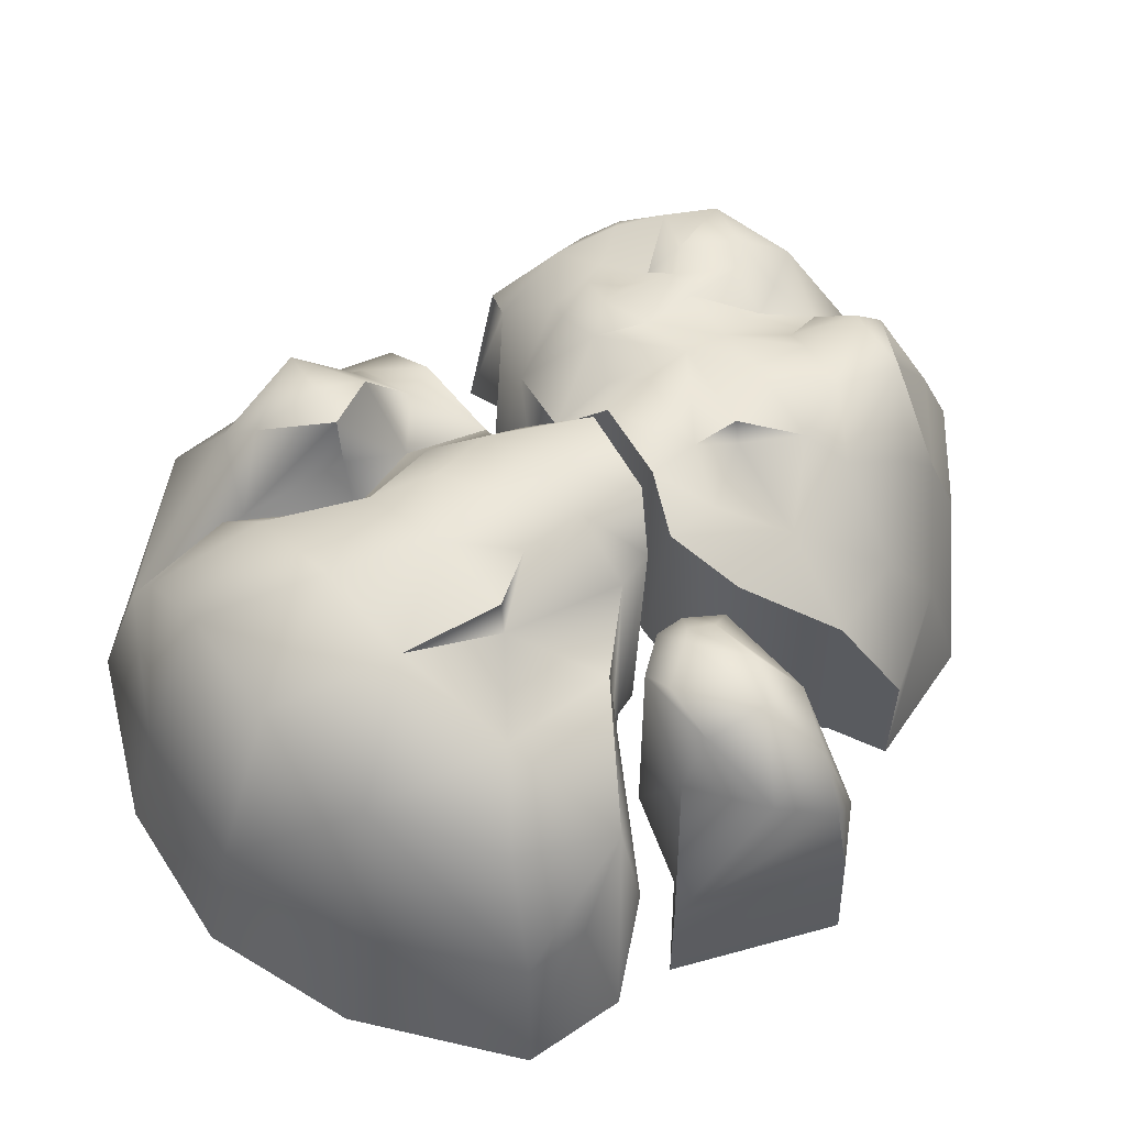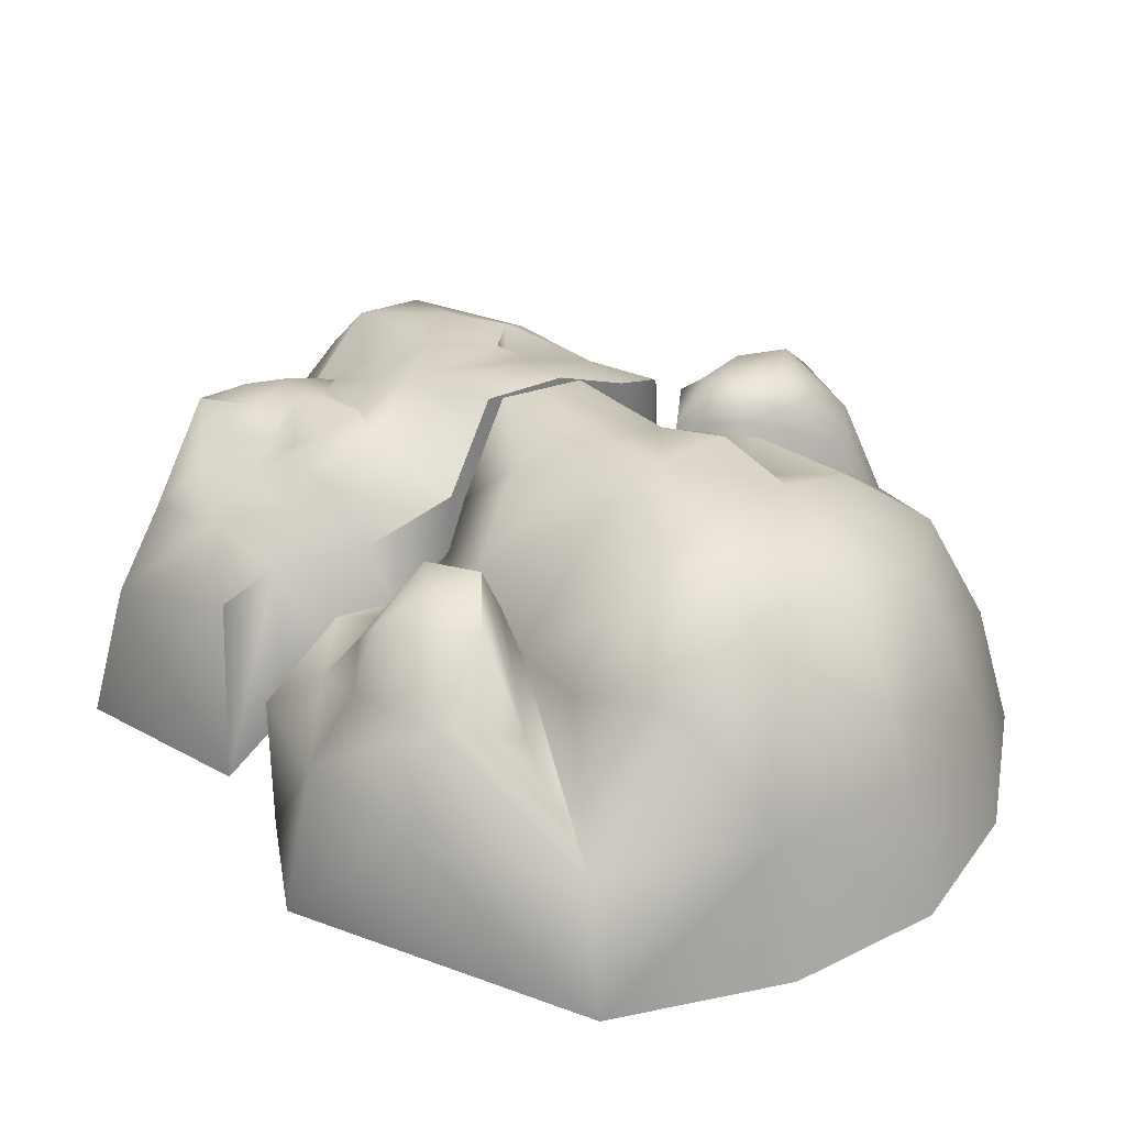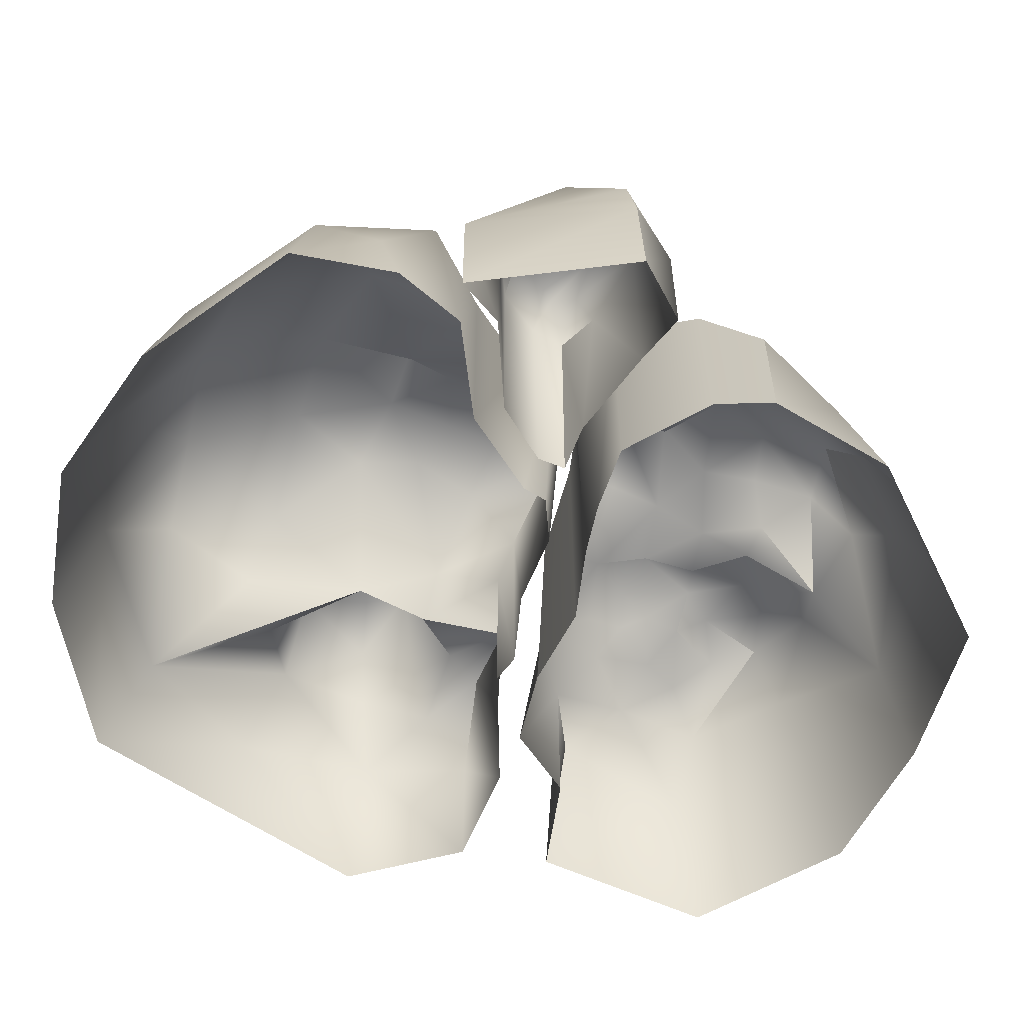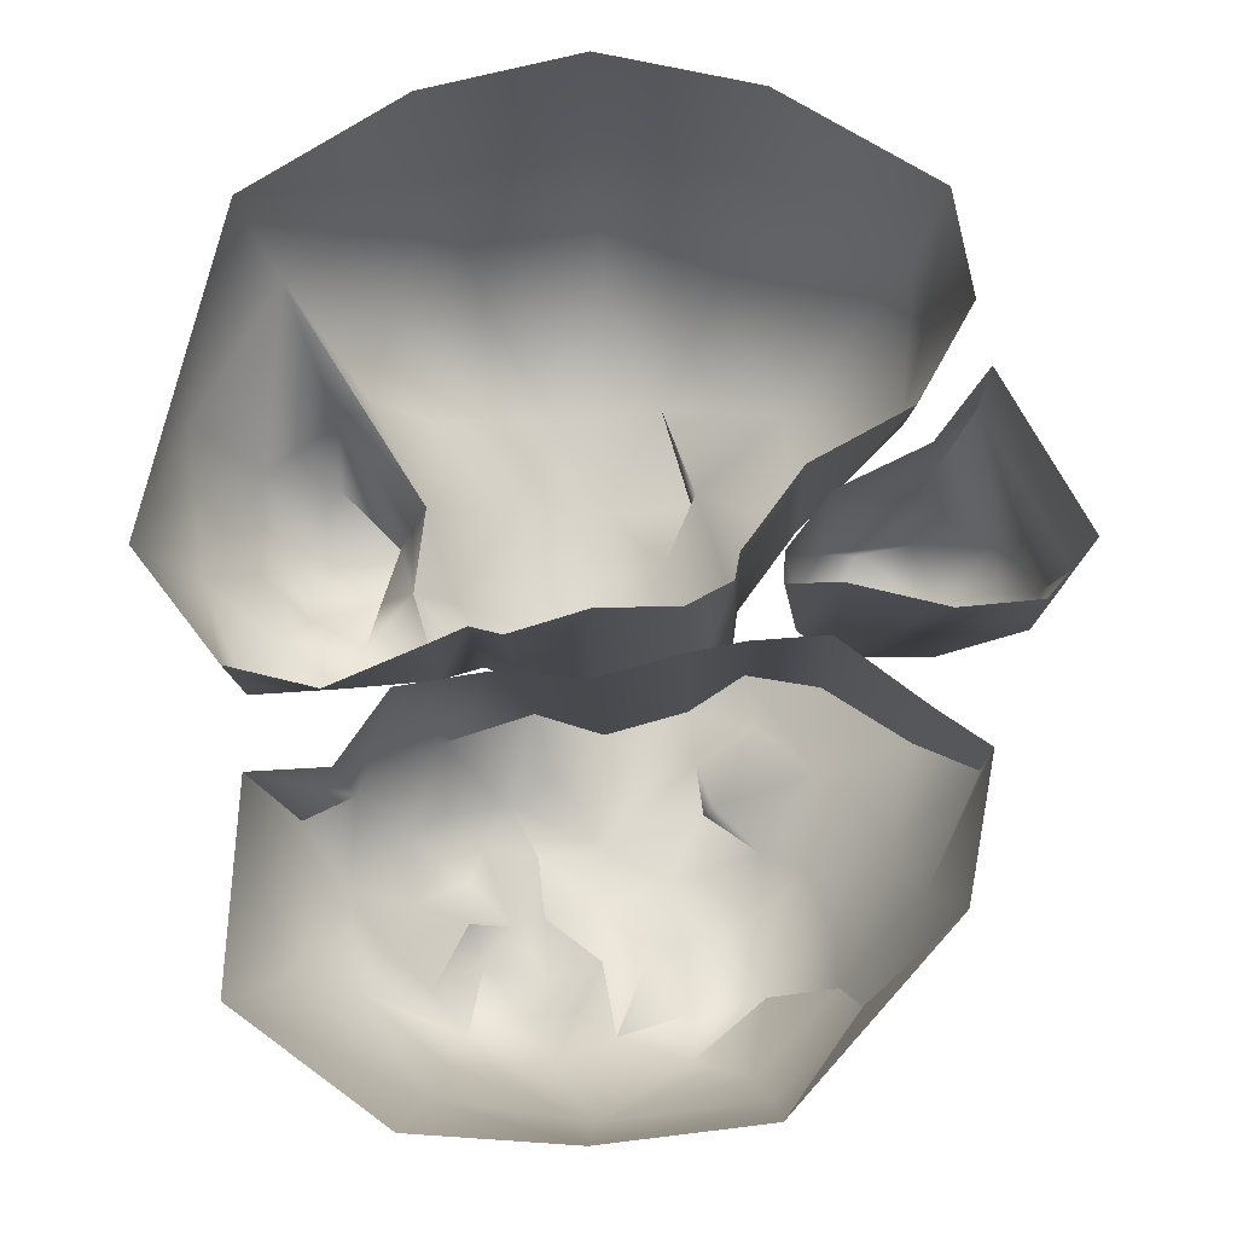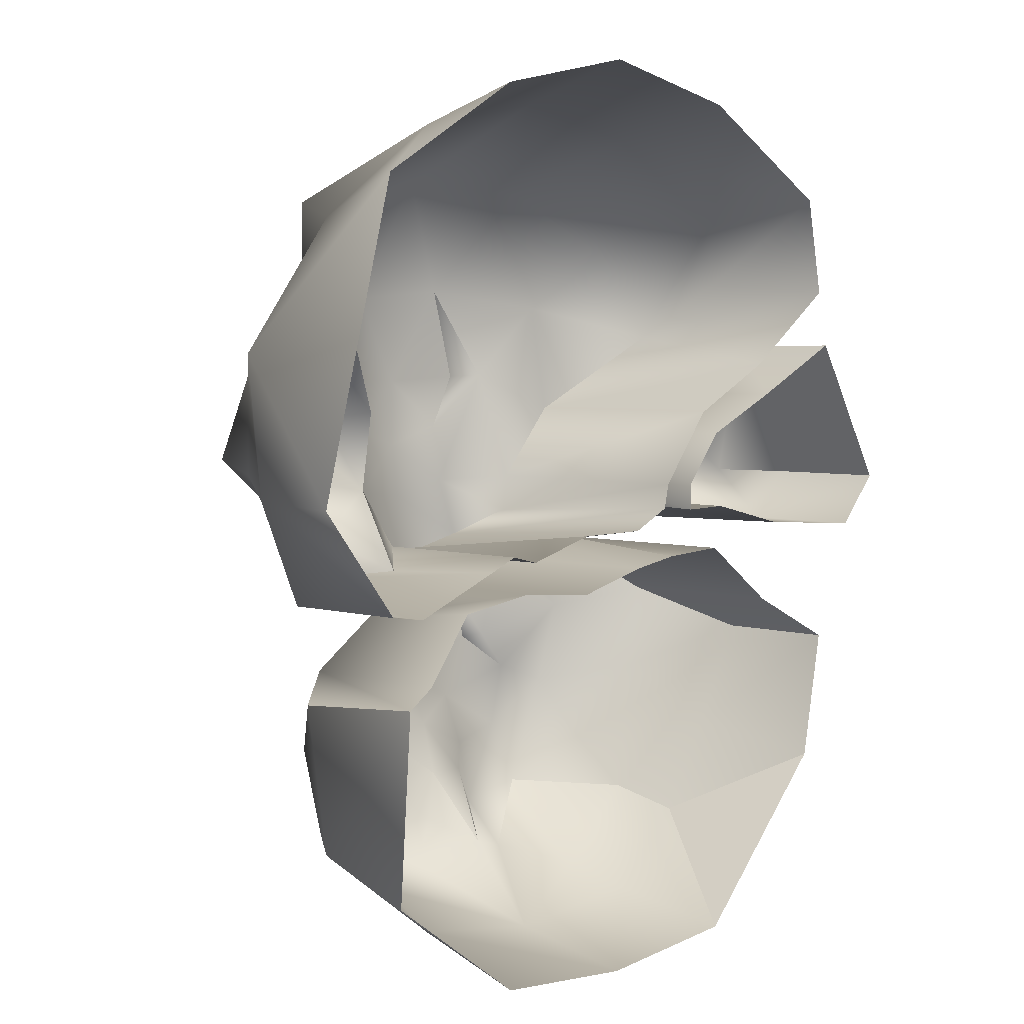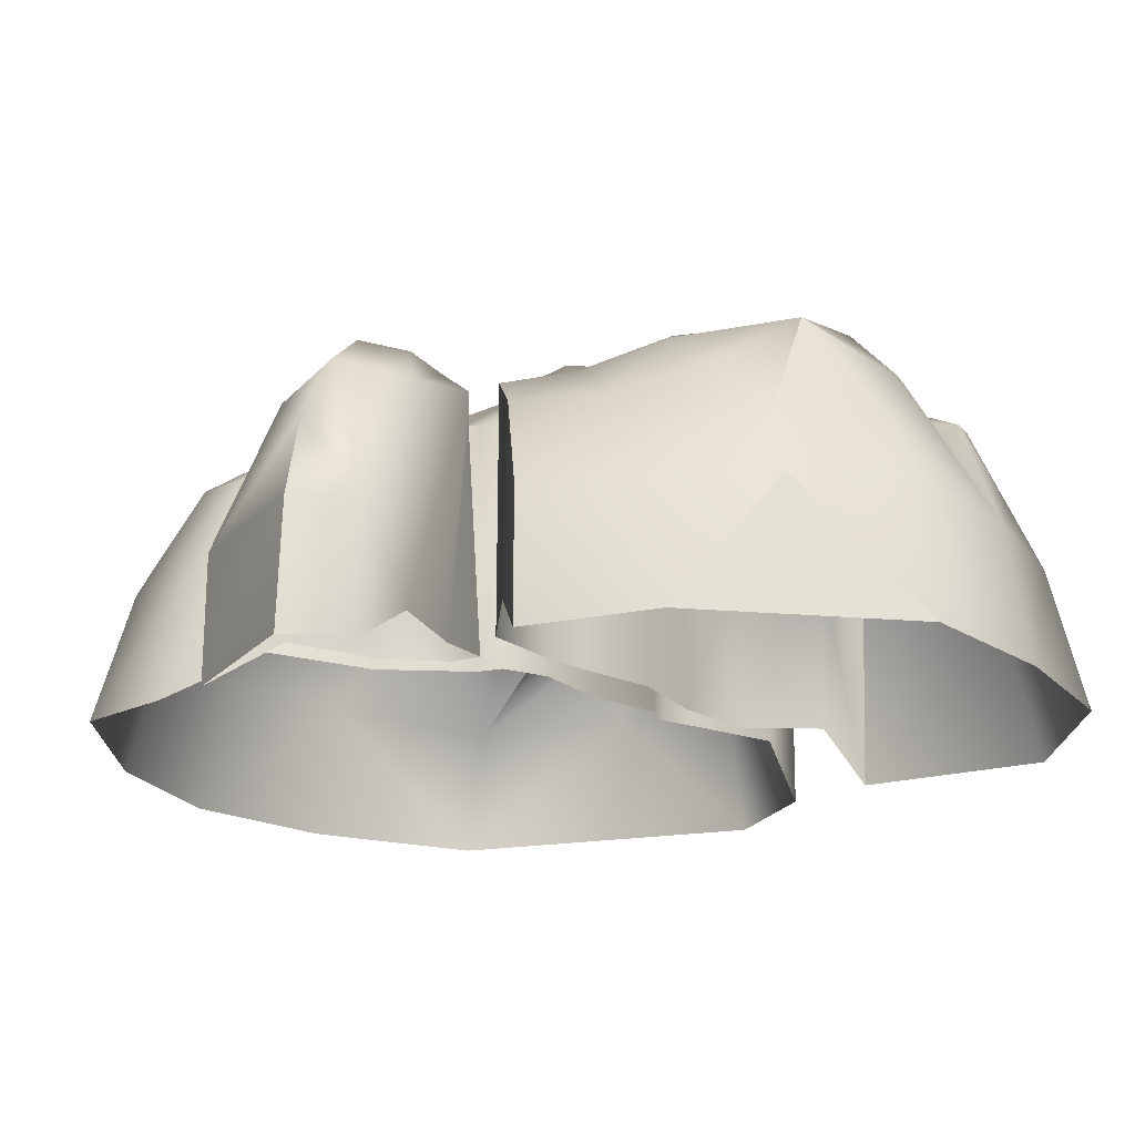
<metadata>
{"format":"obj","ext":"obj","renderer":"f3d","projection":"perspective","resolution":1024,"background":"white","views":[{"elev":58.0,"azim":44.6,"up":"+Y"},{"elev":31.3,"azim":-47.8,"up":"+Y"},{"elev":-57.1,"azim":68.0,"up":"+Y"},{"elev":-11.8,"azim":2.0,"up":"+Z"},{"elev":4.2,"azim":-44.5,"up":"+Z"},{"elev":-19.5,"azim":122.4,"up":"+Y"}]}
</metadata>
<code>
g m0500
v 1.653 2.286 -0.1738
v 1.549 2.314 -0.0009612
v 1.354 2.015 -0.1744
v 1.353 2.102 0.07907
v 1.6 2.149 -0.3447
v 2.053 2.322 -0.1693
v 2.31 1.972 -0.3785
v 1.6 2.149 -0.3447
v 2.346 2.354 0.06932
v 2.779 2.028 -0.06625
v 2.857 0.9535 -0.3976
v 1.619 2.325 0.09103
v 1.797 2.354 0.4343
v 2.181 2.164 0.4639
v 1.54 2.154 0.3991
v 2.193 1.837 0.7114
v 2.744 1.808 0.3833
v 2.317 0.3365 -0.3758
v 1.608 0.3369 -0.203
v 2.857 0.9535 -0.3976
v 2.193 1.837 0.7114
v 3.013 1.551 0.0007979
v 2.857 0.9535 -0.3976
v 3.149 0.9478 0.001979
v 3.198 0 1.93e-15
v 2.86 0 -0.3965
v 2.559 0.9484 1.122
v 3.149 0.9478 0.001979
v 2.562 -1.331e-07 1.123
v 3.198 0 1.93e-15
v 2.193 1.837 0.7114
v 1.548 0.3366 0.4021
v 2.201 0.3365 0.7145
v 2.559 0.9484 1.122
v 2.562 -1.331e-07 1.123
v 1.237 0.3365 0.00213
v 1.233 0.3365 -0.2144
v 1.491 2.149 -1.165
v 1.059 2.439 -0.7931
v 0.7638 2.322 -1.368
v 1.105 2.431 -1.695
v 0.9962 2.403 -0.4196
v 0.5906 2.522 -0.6602
v 1.529 2.188 -0.5506
v 2.125 1.737 -1.023
v 1.986 1.687 -1.698
v 1.408 2.265 -1.827
v 0.6448 2.528 -1.033
v -0.004241 2.518 -0.8243
v -0.004307 2.491 -1.236
v -0.004373 2.425 -1.647
v -0.3492 2.147 -1.196
v 0.6989 2.495 -1.406
v 0.4551 2.456 -1.886
v -0.6577 2.272 -1.362
v -0.4644 1.918 -0.7739
v -0.4549 2.282 -1.726
v -0.002332 2.231 -2.058
v -0.4066 2.254 -2.151
v 0.5647 2.396 -2.308
v 2.504 0.9585 -1.332
v -1.083 1.674 -1.016
v -1.08 2.033 -1.449
v -0.834 2.218 -1.676
v -0.4549 2.282 -1.726
v -1.309 1.848 -1.612
v -1.651 1.612 -1.382
v -1.697 1.749 -2.015
v -1.982 1.354 -1.588
v -1.278 0.336 -0.8682
v -0.6575 0.336 -0.7706
v -0.4644 1.918 -0.7739
v -0.004241 2.518 -0.8243
v 0.00284 0.3372 -0.8216
v 0.5906 2.522 -0.6602
v 0.5977 0.3377 -0.6574
v -1.644 0.336 -1.38
v -2.156 0 -1.459
v -1.982 1.354 -1.588
v -1.27 1.929 -2.083
v -1.117 2.124 -1.771
v -0.9252 2.109 -1.93
v -0.636 2.254 -2.213
v -0.4066 2.254 -2.151
v -0.3684 2.217 -2.589
v -0.9122 2.03 -2.213
v -1.439 1.956 -2.409
v -0.8187 2.206 -2.463
v -0.9122 2.03 -2.213
v -1.65 1.609 -2.671
v -2.055 1.054 -2.681
v -2.156 0 -1.459
v -2.251 0 -2.875
v -1.064 1.038 -3.435
v -1.163 0 -3.67
v -0.9979 1.581 -3.203
v -1.169 2.106 -2.661
v -0.5642 2.153 -2.852
v -0.9205 2.124 -2.974
v -0.9205 2.124 -2.974
v -0.3294 1.946 -3.163
v -0.1648 1.986 -2.816
v 0.1134 1.684 -3.003
v -0.0002904 2.112 -2.468
v 2.015e-16 0 -3.748
v 0.003408 1.022 -3.581
v 0.6147 1.964 -3.152
v 0.6207 2.342 -2.81
v 1.127 2.312 -2.701
v 0.972 2.416 -2.191
v 0.3006 2.126 -2.469
v -0.0002904 2.112 -2.468
v 0.1134 1.684 -3.003
v 0.1134 1.684 -3.003
v 1.577 1.944 -2.326
v 1.592 1.476 -2.699
v 2.138 0.9782 -2.132
v 2.507 0 -1.331
v 2.327 0 -2.327
v 1.72 0.9893 -2.851
v 0.6989 2.495 -1.406
v 0.9454 2.199 -0.000895
v 0.5002 2.578 -0.03229
v 0.9076 2.202 -0.2918
v 0.6579 2.244 0.8701
v 0.4309 2.571 0.4373
v 0.9534 0.3364 0.002181
v 0.9156 0.3364 -0.189
v 0.6329 2.539 -0.5066
v 0.5915 0.337 -0.3539
v -0.004059 2.576 -0.6817
v 0.003022 0.3371 -0.3614
v 1.383 0.3367 0.5787
v 1.375 2.16 0.5757
v 2.104 0.3366 0.9678
v 2.098 1.659 1.193
v 2.469 1.331e-07 1.564
v 2.2 0.9485 1.641
v 2.139 0.949 2.136
v 1.745 1.814 1.887
v 1.272 2.22 1.446
v 2.327 0 2.327
v 0.8745 2.008 2.4
v 1.072 0.965 2.799
v 0.004381 0.9811 3.019
v -0.001614 2.36 2.467
v 0.4092 2.536 1.58
v -1.22e-15 0 3.291
v 1.163 0 3.031
v -0.3912 2.573 1.516
v -0.005614 2.618 0.8205
v 0.6256 2.568 0.8577
v 1.375 2.16 0.5757
v -0.6369 2.56 0.8766
v -0.451 2.567 0.4147
v -0.02247 2.597 0.2846
v 0.6256 2.568 0.8577
v -1.016 1.85 -0.0001225
v -0.5024 2.431 -0.09993
v -0.571 2.028 -0.5348
v -0.004059 2.576 -0.6817
v -0.7985 1.723 -0.4783
v -1.276 1.526 -0.000224
v -1.195 1.517 0.6061
v -1.081 1.389 -0.6318
v -0.5639 0.3363 -0.5321
v -0.7914 0.336 -0.4756
v 0.003022 0.3371 -0.3614
v -0.003884 2.556 -0.1372
v 0.6329 2.539 -0.5066
v 0.003022 0.3371 -0.3614
v -0.004059 2.576 -0.6817
v -1.218 2.213 1.42
v -0.8752 2.369 2.328
v -1.063 1.003 2.799
v -1.163 0 3.031
v -2.327 0 2.327
v -2.139 0.909 2.056
v -2.769 1.04 1.068
v -2.921 0 -8.643e-16
v -2.645 1.056 0.001006
v -2.329 1.61 0.8902
v -2.351 1.583 0.1592
v -2.313 0 -0.781
v -2.32 1.055 -0.7835
v -2.156 1.391 -0.3608
v -2.32 1.055 -0.7835
v -1.999 1.702 -0.1508
v -1.736 1.538 -0.6567
v -1.607 1.606 -0.3598
v -1.081 1.389 -0.6318
v -1.276 1.526 -0.000224
v -1.581 2.222 0.07935
v -1.793 1.414 1.188
v -2.211 2.088 0.2533
v -1.581 2.222 0.07935
v -1.88 2.13 0.8936
v -1.793 1.414 1.188
v -1.779 2.239 0.3775
v -1.88 2.13 0.8936
v -1.449 2.244 0.4807
v -1.276 1.526 -0.000224
v -1.581 2.222 0.07935
v -1.449 2.244 0.4807
v -1.336 1.937 0.5491
v -1.581 2.222 0.07935
v -1.195 1.517 0.6061
v -1.449 2.244 0.4807
v -1.88 2.13 0.8936
v -1.195 1.517 0.6061
v -2.139 0.909 2.056
v 2.504 0.9585 -1.332
v 2.164 0.3363 -1.02
v 2.125 1.737 -1.023
v 2.507 0 -1.331
v 1.536 0.337 -0.5479
v 1.529 2.188 -0.5506
v 1.003 0.3373 -0.5831
v 0.9962 2.403 -0.4196
v 0.9962 2.403 -0.4196
v 0.5906 2.522 -0.6602
v 1.003 0.3373 -0.5831
v -2.32 1.055 -0.7835
v -1.729 0.336 -0.8745
v -1.736 1.538 -0.6567
v -2.313 0 -0.781
v -1.028 0.336 -0.5788
v -1.081 1.389 -0.6318
v -1.081 1.389 -0.6318
v -0.7914 0.336 -0.4756
v -0.7985 1.723 -0.4783
v 1.354 2.015 -0.1744
v 1.233 0.3365 -0.2144
v 1.6 2.149 -0.3447
v 2.86 0 -0.3965
v 2.857 0.9535 -0.3976
v 0.4092 2.536 1.58
v -1.637 1.8 1.464
v -1.503 1.973 2.231
v -1.195 1.517 0.6061
v 1.015 1.463 -3.284
v 1.127 2.312 -2.701
v 1.592 1.476 -2.699
v 1.142 1 -3.446
v 1.179 0 -3.607
v 1.72 0.9893 -2.851
v 0.1134 1.684 -3.003
v 1.179 0 -3.607
v 2.327 0 -2.327
v 1.72 0.9893 -2.851
g m0500_0
f 3 2 1
f 2 3 4
f 3 1 5
f 1 2 6
f 1 6 7
f 8 1 7
f 7 6 9
f 9 10 7
f 10 11 7
f 6 12 9
f 2 12 6
f 2 4 12
f 12 13 9
f 14 9 13
f 14 13 15
f 15 13 12
f 4 15 12
f 16 14 15
f 10 9 17
f 9 14 17
f 7 18 5
f 18 19 5
f 20 18 7
f 14 21 17
f 10 17 22
f 22 23 10
f 23 22 24
f 24 25 23
f 25 26 23
f 27 22 17
f 27 17 21
f 22 27 28
f 27 29 28
f 29 30 28
f 15 32 31
f 32 33 31
f 31 33 34
f 33 35 34
f 36 32 15
f 4 36 15
f 37 36 4
f 3 37 4
f 40 39 38
f 41 40 38
f 39 42 38
f 43 42 39
f 42 44 38
f 45 38 44
f 38 45 46
f 47 38 46
f 38 47 41
f 39 48 43
f 40 48 39
f 43 48 49
f 48 50 49
f 50 48 51
f 52 50 51
f 50 52 49
f 48 53 51
f 53 41 54
f 53 54 51
f 52 51 55
f 52 55 56
f 52 56 49
f 57 55 51
f 54 58 51
f 57 51 58
f 57 58 59
f 60 58 54
f 61 46 45
f 55 62 56
f 63 62 55
f 63 55 64
f 65 64 55
f 62 63 66
f 66 67 62
f 67 66 68
f 68 69 67
f 62 67 70
f 62 70 71
f 72 62 71
f 72 71 73
f 71 74 73
f 73 74 75
f 74 76 75
f 67 77 70
f 78 77 67
f 79 78 67
f 80 68 66
f 80 66 81
f 80 81 82
f 81 64 82
f 64 81 63
f 63 81 66
f 83 82 64
f 83 64 65
f 83 65 84
f 85 83 84
f 86 80 82
f 83 86 82
f 87 80 86
f 80 87 68
f 83 85 88
f 83 88 89
f 87 90 68
f 90 91 68
f 69 68 91
f 92 69 91
f 93 92 91
f 91 94 93
f 91 90 94
f 94 95 93
f 90 96 94
f 90 87 97
f 89 88 97
f 97 87 86
f 88 85 98
f 90 97 99
f 99 97 88
f 88 98 100
f 100 96 90
f 101 96 100
f 101 100 98
f 102 101 98
f 102 103 101
f 103 102 104
f 102 85 104
f 102 98 85
f 104 85 84
f 95 94 105
f 94 106 105
f 94 96 106
f 96 101 106
f 103 107 106
f 108 107 103
f 107 108 109
f 110 109 108
f 108 60 110
f 54 110 60
f 41 110 54
f 110 41 47
f 109 110 47
f 108 111 60
f 111 58 60
f 58 111 112
f 59 58 112
f 113 112 111
f 111 108 114
f 115 109 47
f 46 115 47
f 115 46 116
f 109 115 116
f 116 46 117
f 46 61 117
f 61 118 117
f 118 119 117
f 116 117 120
f 120 117 119
f 40 41 121
f 48 40 121
f 124 123 122
f 122 123 125
f 123 126 125
f 122 127 124
f 127 128 124
f 124 128 129
f 128 130 129
f 129 130 131
f 130 132 131
f 133 127 122
f 134 133 122
f 135 133 134
f 136 135 134
f 137 135 136
f 138 137 136
f 138 136 139
f 136 140 139
f 136 141 140
f 139 142 138
f 142 137 138
f 141 143 140
f 143 139 140
f 143 144 139
f 139 144 142
f 144 143 145
f 143 146 145
f 143 147 146
f 143 141 147
f 144 145 148
f 149 144 148
f 144 149 142
f 147 150 146
f 150 147 151
f 152 151 147
f 125 147 141
f 153 125 141
f 154 150 151
f 151 155 154
f 156 155 151
f 156 151 126
f 152 126 151
f 126 157 125
f 155 158 154
f 155 159 158
f 156 159 155
f 159 160 158
f 161 160 159
f 160 162 158
f 158 162 163
f 164 158 163
f 164 154 158
f 162 165 163
f 160 166 162
f 166 167 162
f 168 166 160
f 156 169 159
f 161 159 169
f 156 123 169
f 123 156 126
f 123 170 169
f 170 161 169
f 123 124 170
f 172 171 160
f 154 164 173
f 150 154 173
f 173 174 150
f 150 174 146
f 174 145 146
f 174 175 145
f 145 175 148
f 175 176 148
f 176 175 177
f 175 178 177
f 177 178 179
f 179 180 177
f 179 181 180
f 179 182 181
f 178 182 179
f 182 183 181
f 184 180 181
f 185 184 181
f 183 186 181
f 186 187 181
f 183 188 186
f 187 186 189
f 186 190 189
f 186 188 190
f 191 189 190
f 192 191 190
f 188 193 190
f 182 178 194
f 183 182 195
f 188 183 195
f 188 195 196
f 182 197 195
f 197 182 198
f 199 193 195
f 199 195 200
f 201 199 200
f 199 201 193
f 190 203 202
f 205 202 204
f 202 206 204
f 205 207 202
f 205 194 207
f 205 208 194
f 208 209 194
f 211 210 194
f 214 213 212
f 213 215 212
f 216 213 214
f 217 216 214
f 218 216 217
f 219 218 217
f 221 76 220
f 76 222 220
f 225 224 223
f 224 226 223
f 227 224 225
f 228 227 225
f 230 227 229
f 231 230 229
f 233 232 19
f 232 234 19
f 18 236 235
f 125 153 122
f 157 237 125
f 141 136 153
f 239 238 178
f 175 239 178
f 238 240 178
f 239 175 174
f 239 174 173
f 173 238 239
f 238 173 164
f 242 241 107
f 243 241 242
f 241 106 107
f 241 244 106
f 244 241 243
f 105 106 244
f 245 105 244
f 246 244 243
f 245 244 246
f 101 247 106
f 250 249 248

</code>
